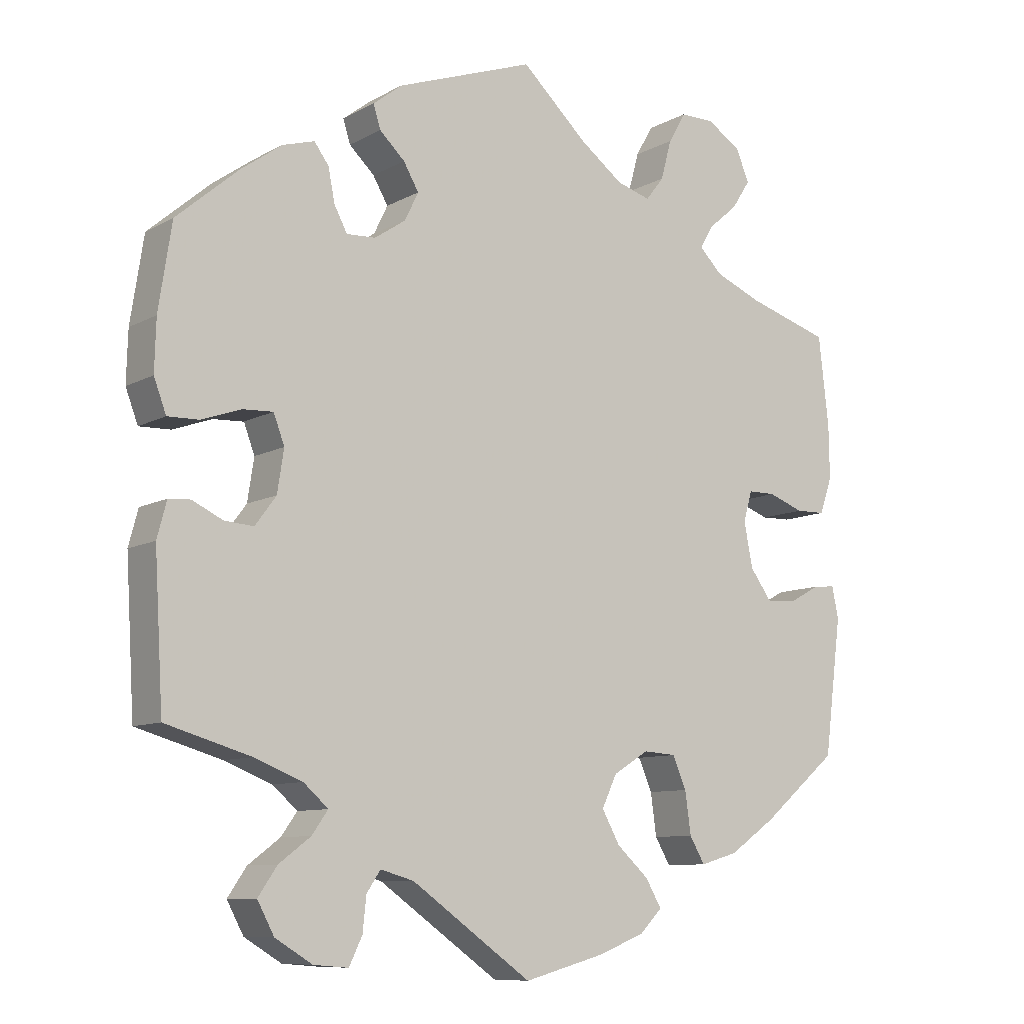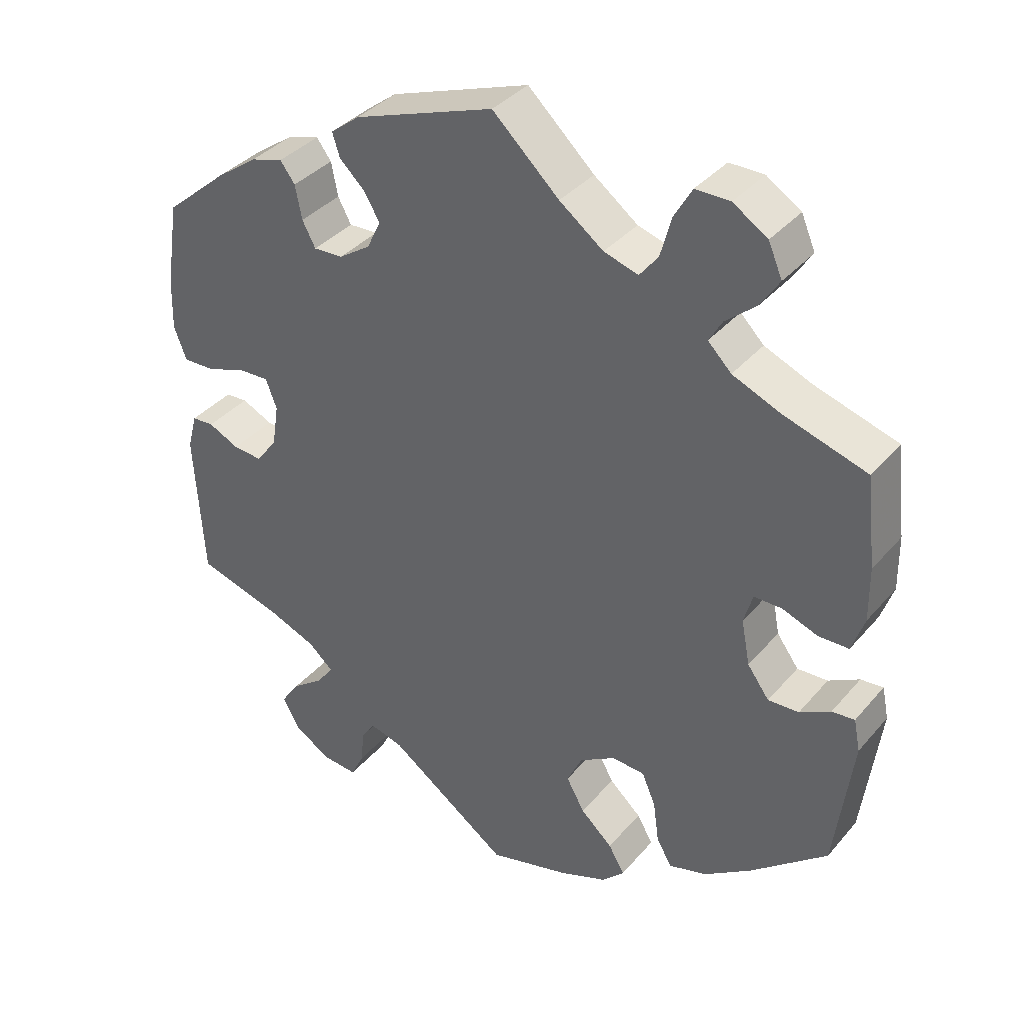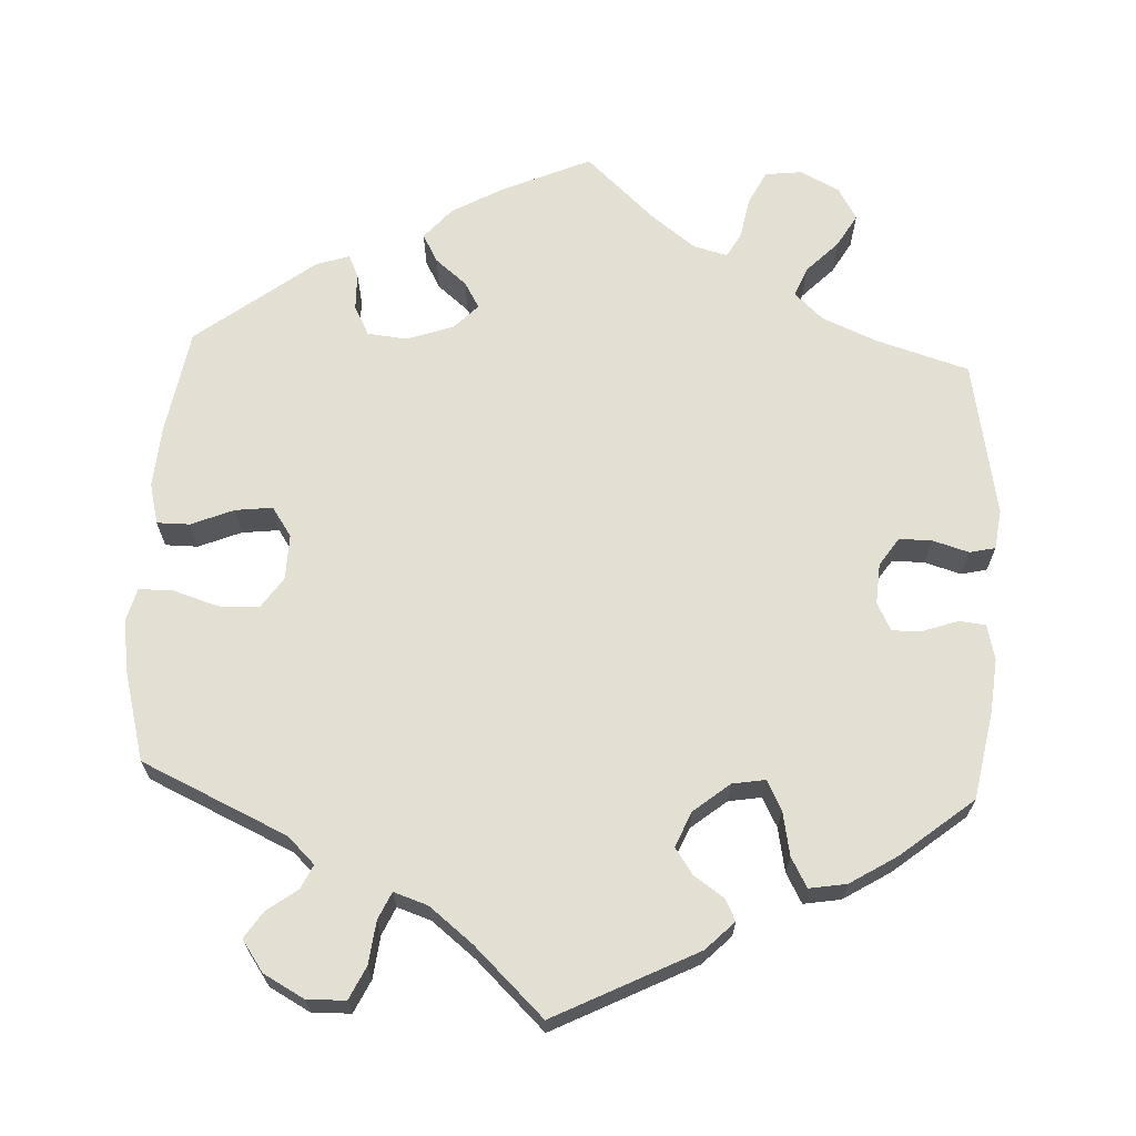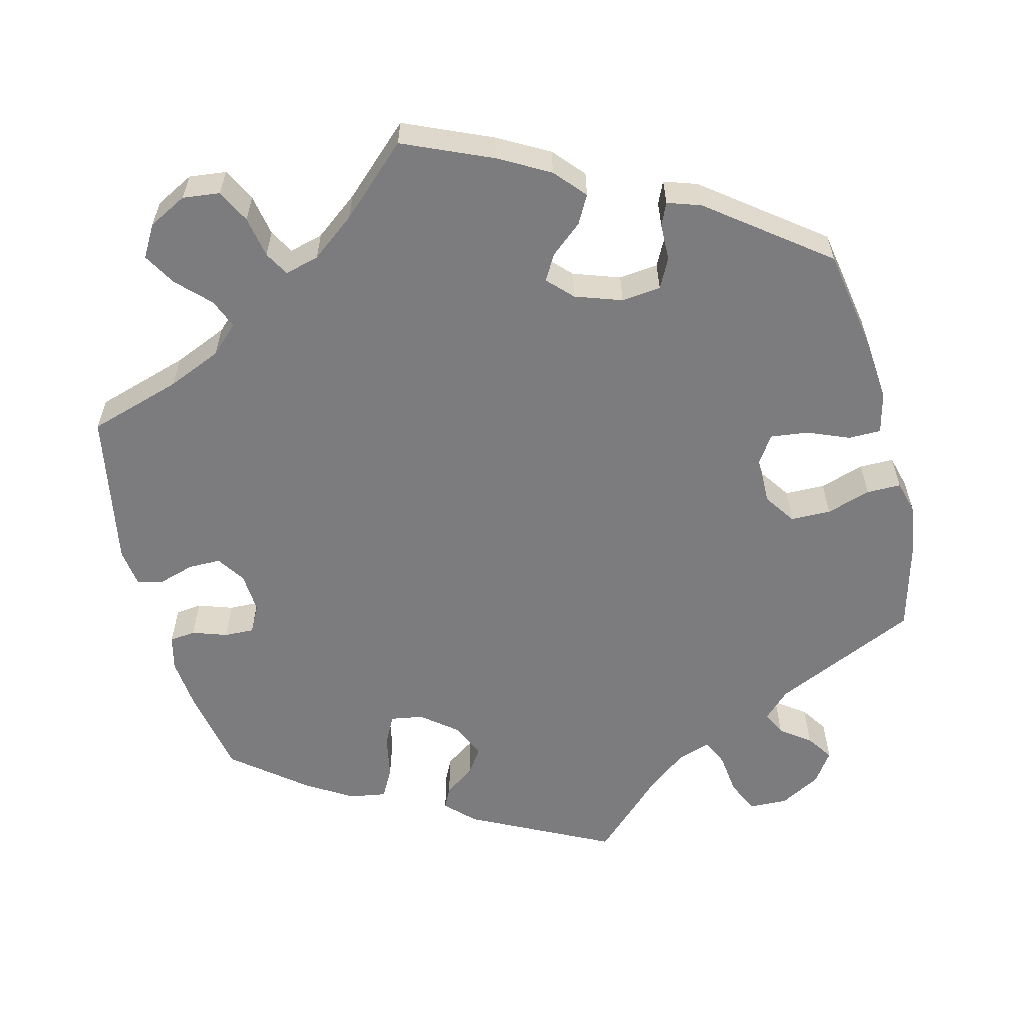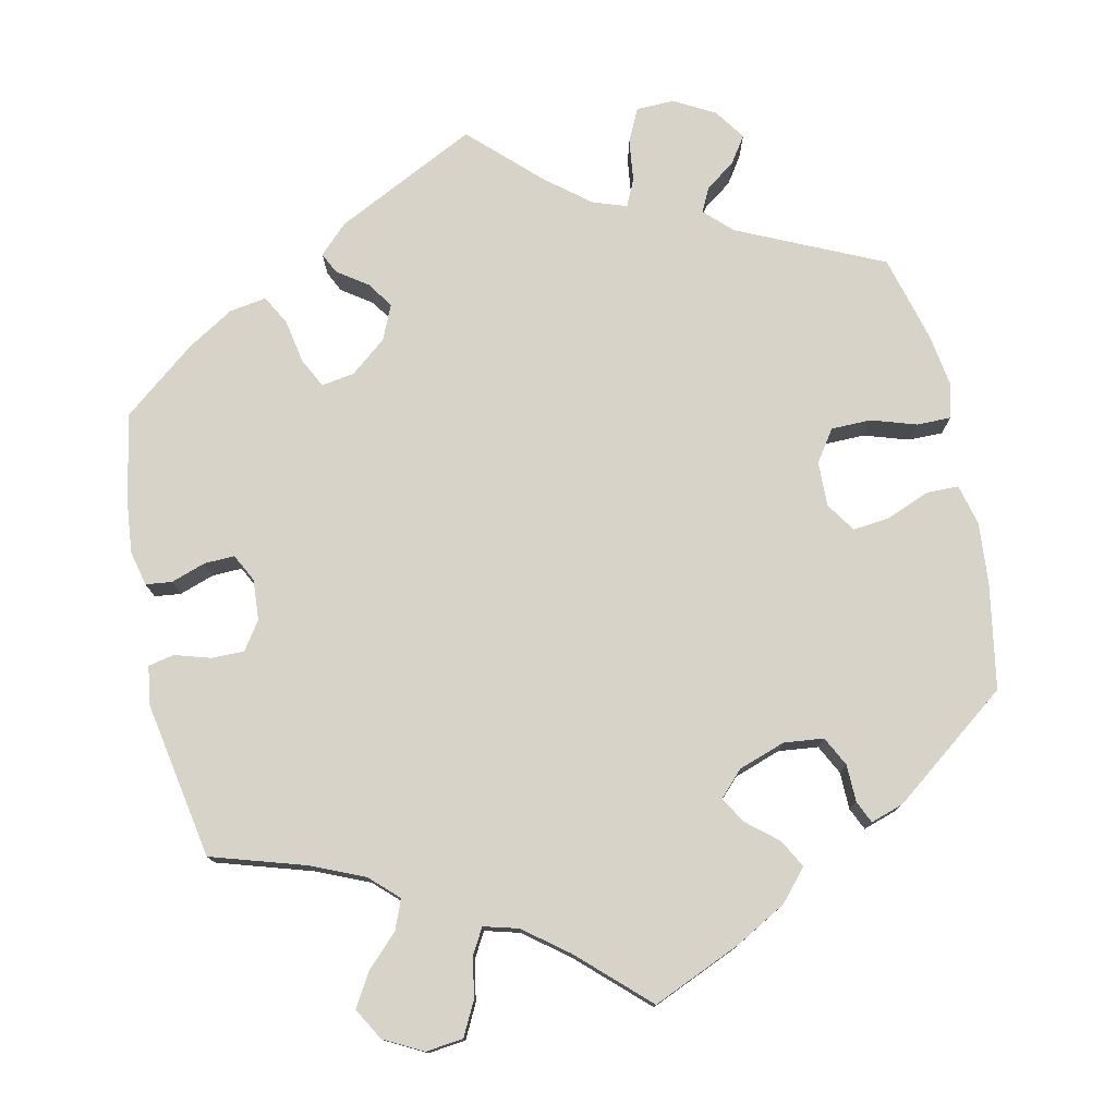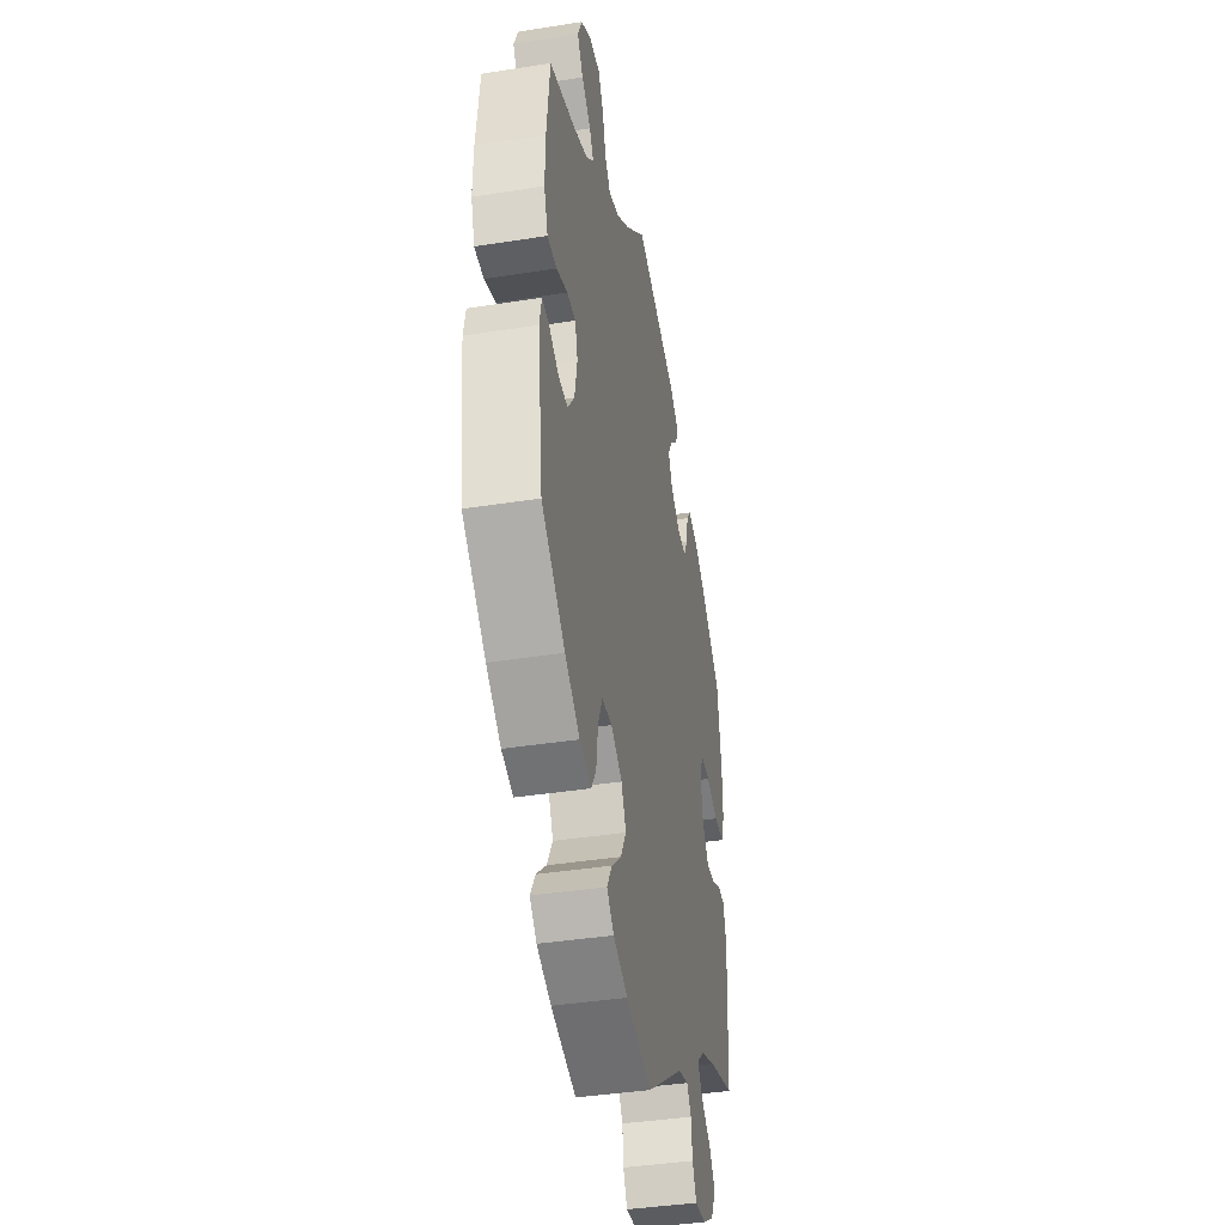
<metadata>
{"format":"obj","ext":"obj","renderer":"f3d","projection":"perspective","resolution":1024,"background":"white","views":[{"elev":-9.4,"azim":-35.7,"up":"+Z"},{"elev":37.1,"azim":35.2,"up":"+Z"},{"elev":67.1,"azim":-117.3,"up":"+Y"},{"elev":-58.9,"azim":74.2,"up":"+Y"},{"elev":76.7,"azim":48.0,"up":"+Y"},{"elev":-40.0,"azim":101.0,"up":"+Z"}]}
</metadata>
<code>
v 0.396 0.07 -0.376
v 0.331 0.07 -0.421
v 0.279 0.07 -0.436
v 0.258 0.07 -0.4
v 0.25 0.07 -0.342
v 0.231 0.07 -0.298
v 0.186 0.07 -0.295
v 0.137 0.07 -0.325
v 0.116 0.07 -0.369
v 0.141 0.07 -0.414
v 0.185 0.07 -0.454
v 0.207 0.07 -0.492
v 0.176 0.07 -0.523
v 0.112 0.07 -0.548
v 0 0.07 -0.578
v -0.166 0.07 -0.46
v -0.212 0.07 -0.447
v -0.231 0.07 -0.475
v -0.236 0.07 -0.522
v -0.254 0.07 -0.559
v -0.302 0.07 -0.555
v -0.353 0.07 -0.524
v -0.376 0.07 -0.481
v -0.35 0.07 -0.443
v -0.306 0.07 -0.41
v -0.284 0.07 -0.379
v -0.318 0.07 -0.349
v -0.384 0.07 -0.323
v -0.501 0.07 -0.289
v -0.513 0.07 -0.087
v -0.5 0.07 -0.038
v -0.47 0.07 -0.036
v -0.428 0.07 -0.056
v -0.388 0.07 -0.059
v -0.359 0.07 -0.02
v -0.35 0.07 0.038
v -0.365 0.07 0.078
v -0.407 0.07 0.076
v -0.461 0.07 0.057
v -0.504 0.07 0.056
v -0.521 0.07 0.101
v -0.519 0.07 0.171
v -0.501 0.07 0.288
v -0.415 0.07 0.362
v -0.359 0.07 0.402
v -0.315 0.07 0.415
v -0.295 0.07 0.388
v -0.286 0.07 0.342
v -0.268 0.07 0.308
v -0.228 0.07 0.31
v -0.185 0.07 0.339
v -0.166 0.07 0.378
v -0.187 0.07 0.414
v -0.222 0.07 0.447
v -0.232 0.07 0.479
v -0.192 0.07 0.51
v -0.001 0.07 0.578
v 0.09 0.07 0.493
v 0.15 0.07 0.448
v 0.197 0.07 0.434
v 0.222 0.07 0.466
v 0.237 0.07 0.521
v 0.261 0.07 0.563
v 0.308 0.07 0.563
v 0.355 0.07 0.533
v 0.374 0.07 0.489
v 0.348 0.07 0.449
v 0.307 0.07 0.414
v 0.289 0.07 0.383
v 0.321 0.07 0.351
v 0.386 0.07 0.324
v 0.5 0.07 0.289
v 0.514 0.07 0.166
v 0.515 0.07 0.092
v 0.498 0.07 0.042
v 0.457 0.07 0.041
v 0.408 0.07 0.059
v 0.37 0.07 0.059
v 0.358 0.07 0.017
v 0.37 0.07 -0.045
v 0.4 0.07 -0.086
v 0.442 0.07 -0.084
v 0.484 0.07 -0.061
v 0.515 0.07 -0.058
v 0.524 0.07 -0.102
v 0.5 0.07 -0.289
v 0.396 0 -0.376
v 0.331 0 -0.421
v 0.279 0 -0.436
v 0.258 0 -0.4
v 0.25 0 -0.342
v 0.231 0 -0.298
v 0.186 0 -0.295
v 0.137 0 -0.325
v 0.116 0 -0.369
v 0.141 0 -0.414
v 0.185 0 -0.454
v 0.207 0 -0.492
v 0.176 0 -0.523
v 0.112 0 -0.548
v 0 0 -0.578
v -0.166 0 -0.46
v -0.212 0 -0.447
v -0.231 0 -0.475
v -0.236 0 -0.522
v -0.254 0 -0.559
v -0.302 0 -0.555
v -0.353 0 -0.524
v -0.376 0 -0.481
v -0.35 0 -0.443
v -0.306 0 -0.41
v -0.284 0 -0.379
v -0.318 0 -0.349
v -0.384 0 -0.323
v -0.501 0 -0.289
v -0.513 0 -0.087
v -0.5 0 -0.038
v -0.47 0 -0.036
v -0.428 0 -0.056
v -0.388 0 -0.059
v -0.359 0 -0.02
v -0.35 0 0.038
v -0.365 0 0.078
v -0.407 0 0.076
v -0.461 0 0.057
v -0.504 0 0.056
v -0.521 0 0.101
v -0.519 0 0.171
v -0.501 0 0.288
v -0.415 0 0.362
v -0.359 0 0.402
v -0.315 0 0.415
v -0.295 0 0.388
v -0.286 0 0.342
v -0.268 0 0.308
v -0.228 0 0.31
v -0.185 0 0.339
v -0.166 0 0.378
v -0.187 0 0.414
v -0.222 0 0.447
v -0.232 0 0.479
v -0.192 0 0.51
v -0.001 0 0.578
v 0.09 0 0.493
v 0.15 0 0.448
v 0.197 0 0.434
v 0.222 0 0.466
v 0.237 0 0.521
v 0.261 0 0.563
v 0.308 0 0.563
v 0.355 0 0.533
v 0.374 0 0.489
v 0.348 0 0.449
v 0.307 0 0.414
v 0.289 0 0.383
v 0.321 0 0.351
v 0.386 0 0.324
v 0.5 0 0.289
v 0.514 0 0.166
v 0.515 0 0.092
v 0.498 0 0.042
v 0.457 0 0.041
v 0.408 0 0.059
v 0.37 0 0.059
v 0.358 0 0.017
v 0.37 0 -0.045
v 0.4 0 -0.086
v 0.442 0 -0.084
v 0.484 0 -0.061
v 0.515 0 -0.058
v 0.524 0 -0.102
v 0.5 0 -0.289
f 82 83 84 85
f 81 82 85 86
f 80 81 86 1
f 74 75 76 77
f 74 77 78
f 71 72 73 74
f 70 71 74 78
f 69 70 78 79
f 65 66 67 68
f 65 68 69
f 64 65 69
f 61 62 63 64
f 60 61 64 69
f 59 60 69 79
f 55 56 57 58
f 53 54 55 58
f 52 53 58 59
f 51 52 59 79
f 45 46 47 48
f 45 48 49
f 44 45 49
f 43 44 49
f 42 43 49 50
f 38 39 40 41
f 37 38 41 42
f 30 31 32 33
f 28 29 30 33
f 27 28 33 34
f 26 27 34 35
f 22 23 24 25
f 22 25 26
f 21 22 26
f 18 19 20 21
f 17 18 21 26
f 16 17 26 35
f 10 11 12 13
f 9 10 13 14
f 2 3 4 5
f 2 5 6
f 1 2 6
f 80 1 6
f 50 51 79 80
f 37 42 50 80
f 36 37 80 6
f 35 36 6 7
f 16 35 7 8
f 9 14 15 16
f 8 9 16
f 171 170 169 168
f 172 171 168 167
f 87 172 167 166
f 163 162 161 160
f 164 163 160
f 160 159 158 157
f 164 160 157 156
f 165 164 156 155
f 154 153 152 151
f 155 154 151
f 155 151 150
f 150 149 148 147
f 155 150 147 146
f 165 155 146 145
f 144 143 142 141
f 144 141 140 139
f 145 144 139 138
f 165 145 138 137
f 134 133 132 131
f 135 134 131
f 135 131 130
f 135 130 129
f 136 135 129 128
f 127 126 125 124
f 128 127 124 123
f 119 118 117 116
f 119 116 115 114
f 120 119 114 113
f 121 120 113 112
f 111 110 109 108
f 112 111 108
f 112 108 107
f 107 106 105 104
f 112 107 104 103
f 121 112 103 102
f 99 98 97 96
f 100 99 96 95
f 91 90 89 88
f 92 91 88
f 92 88 87
f 92 87 166
f 166 165 137 136
f 166 136 128 123
f 92 166 123 122
f 93 92 122 121
f 94 93 121 102
f 102 101 100 95
f 102 95 94
f 1 87 88 2
f 2 88 89 3
f 3 89 90 4
f 4 90 91 5
f 5 91 92 6
f 6 92 93 7
f 7 93 94 8
f 8 94 95 9
f 9 95 96 10
f 10 96 97 11
f 11 97 98 12
f 12 98 99 13
f 13 99 100 14
f 14 100 101 15
f 15 101 102 16
f 16 102 103 17
f 17 103 104 18
f 18 104 105 19
f 19 105 106 20
f 20 106 107 21
f 21 107 108 22
f 22 108 109 23
f 23 109 110 24
f 24 110 111 25
f 25 111 112 26
f 26 112 113 27
f 27 113 114 28
f 28 114 115 29
f 29 115 116 30
f 30 116 117 31
f 31 117 118 32
f 32 118 119 33
f 33 119 120 34
f 34 120 121 35
f 35 121 122 36
f 36 122 123 37
f 37 123 124 38
f 38 124 125 39
f 39 125 126 40
f 40 126 127 41
f 41 127 128 42
f 42 128 129 43
f 43 129 130 44
f 44 130 131 45
f 45 131 132 46
f 46 132 133 47
f 47 133 134 48
f 48 134 135 49
f 49 135 136 50
f 50 136 137 51
f 51 137 138 52
f 52 138 139 53
f 53 139 140 54
f 54 140 141 55
f 55 141 142 56
f 56 142 143 57
f 57 143 144 58
f 58 144 145 59
f 59 145 146 60
f 60 146 147 61
f 61 147 148 62
f 62 148 149 63
f 63 149 150 64
f 64 150 151 65
f 65 151 152 66
f 66 152 153 67
f 67 153 154 68
f 68 154 155 69
f 69 155 156 70
f 70 156 157 71
f 71 157 158 72
f 72 158 159 73
f 73 159 160 74
f 74 160 161 75
f 75 161 162 76
f 76 162 163 77
f 77 163 164 78
f 78 164 165 79
f 79 165 166 80
f 80 166 167 81
f 81 167 168 82
f 82 168 169 83
f 83 169 170 84
f 84 170 171 85
f 85 171 172 86
f 86 172 87 1

</code>
